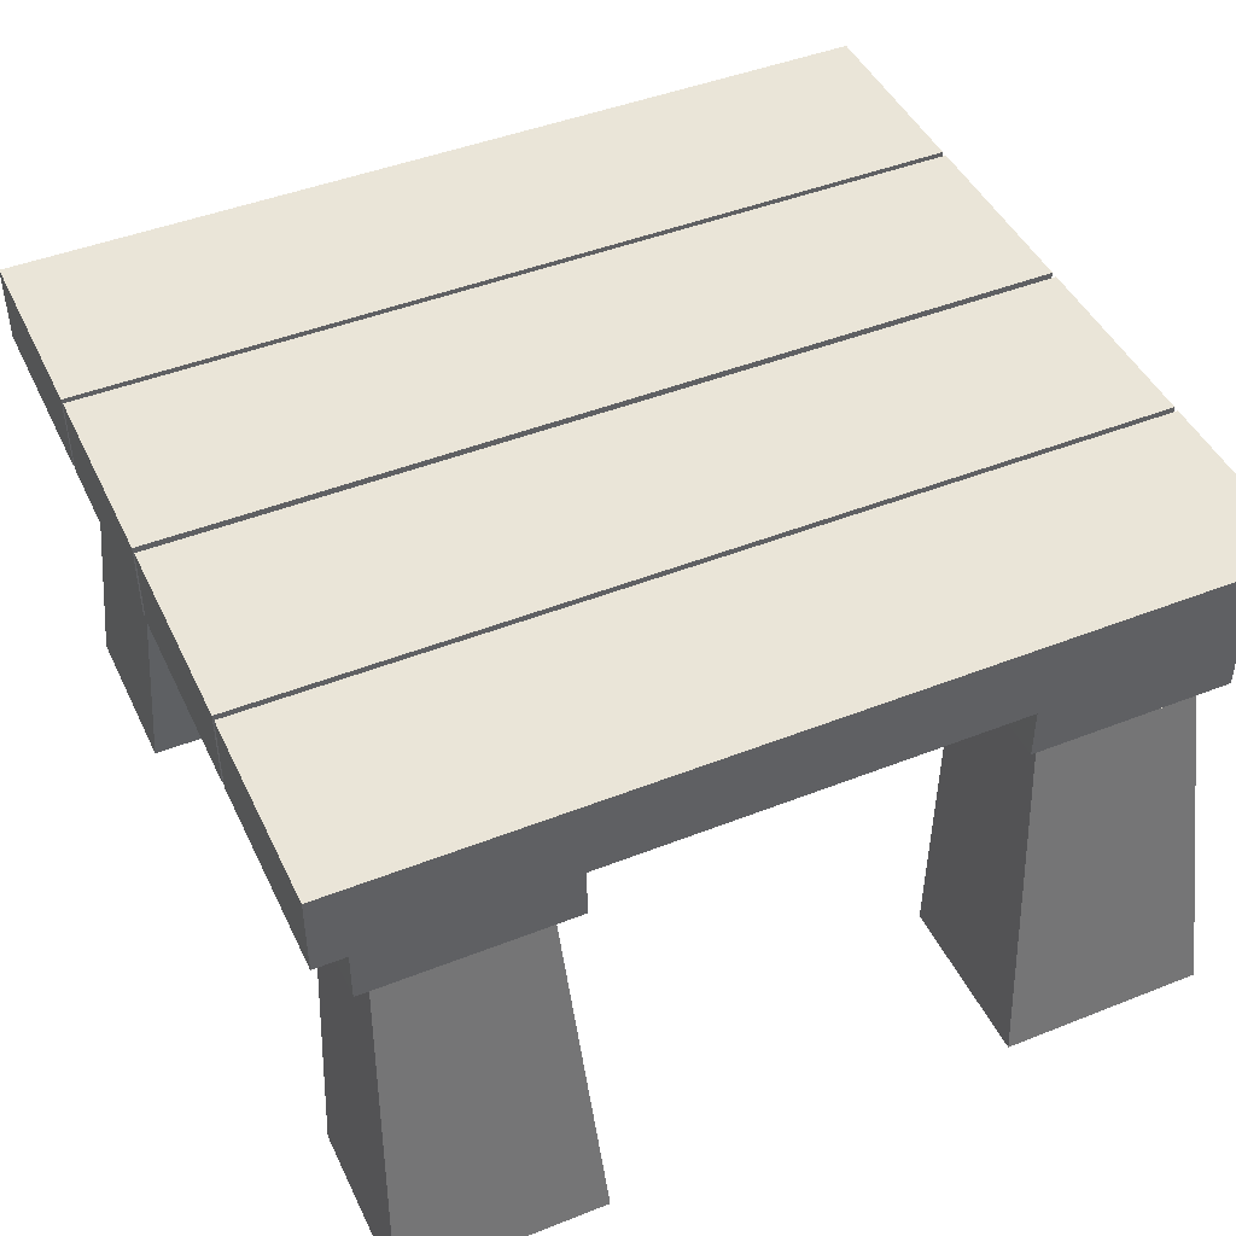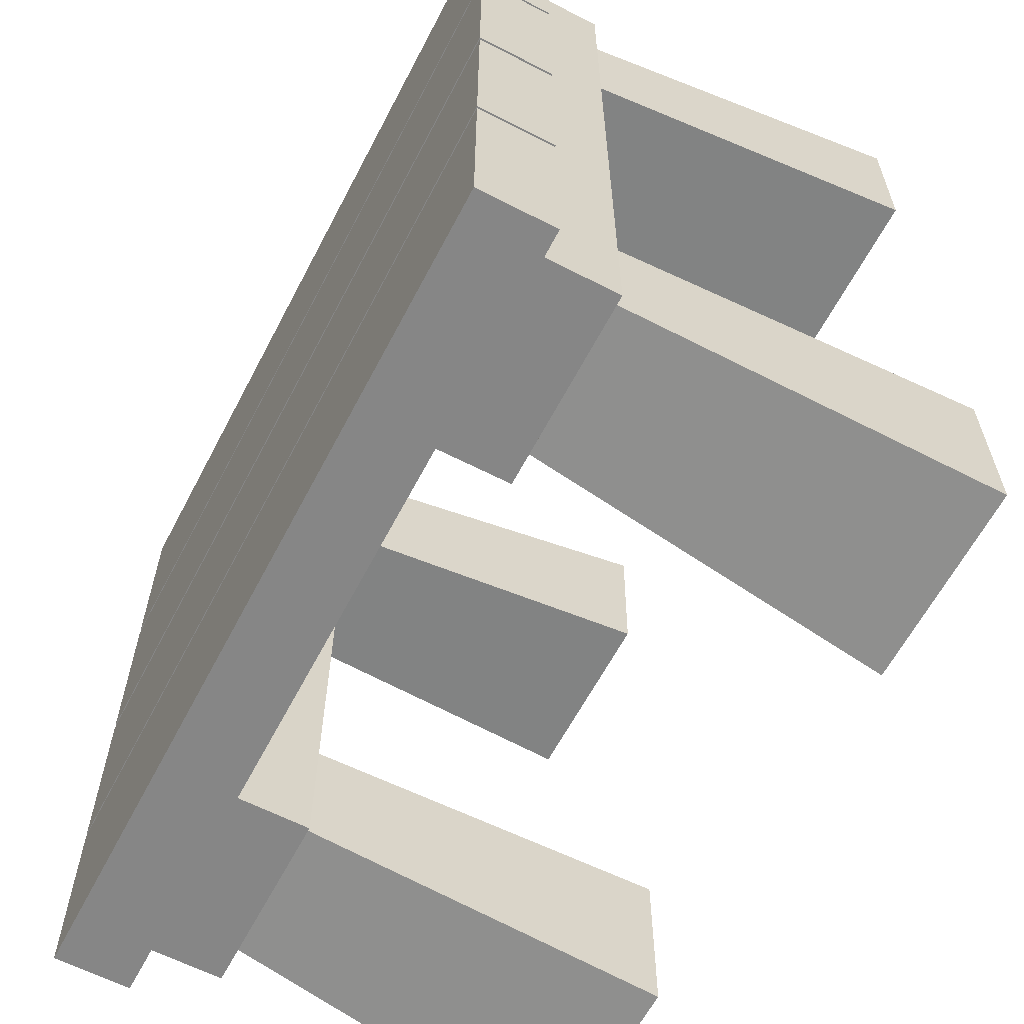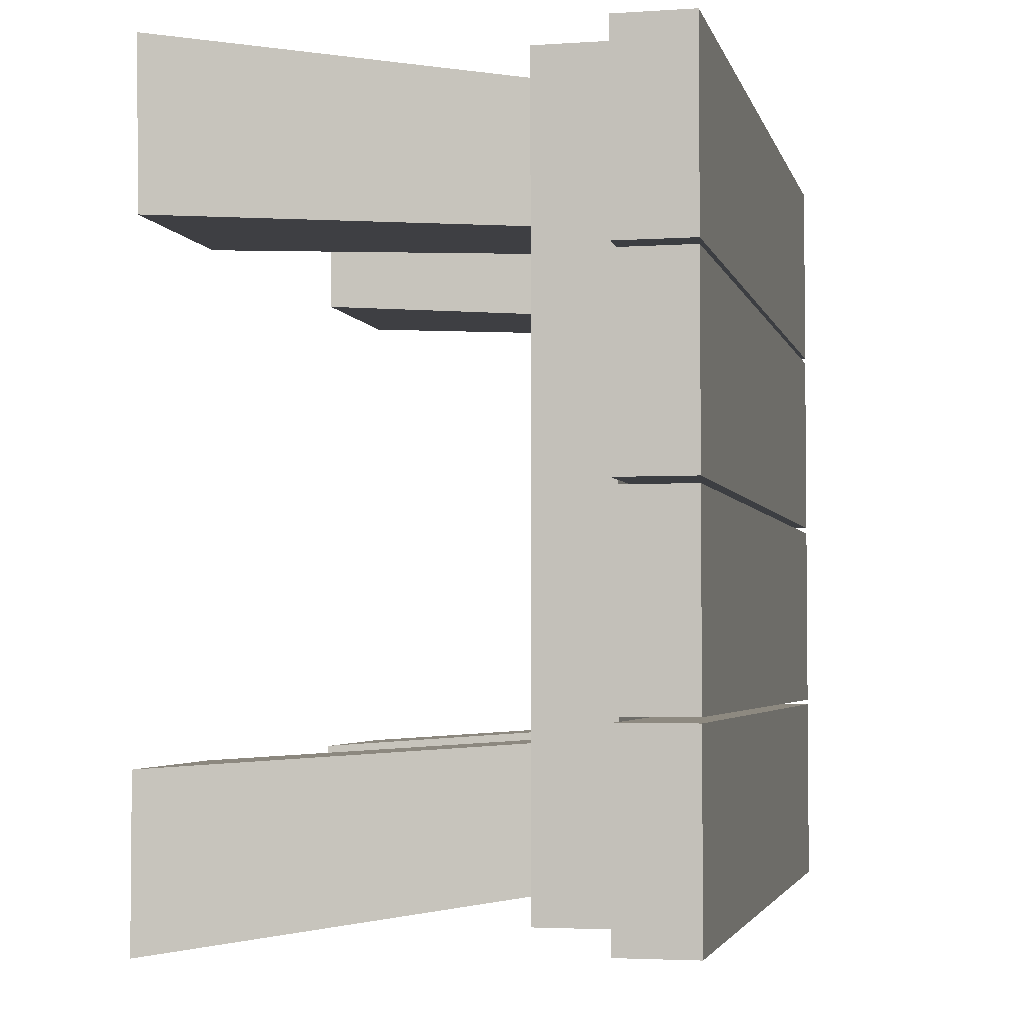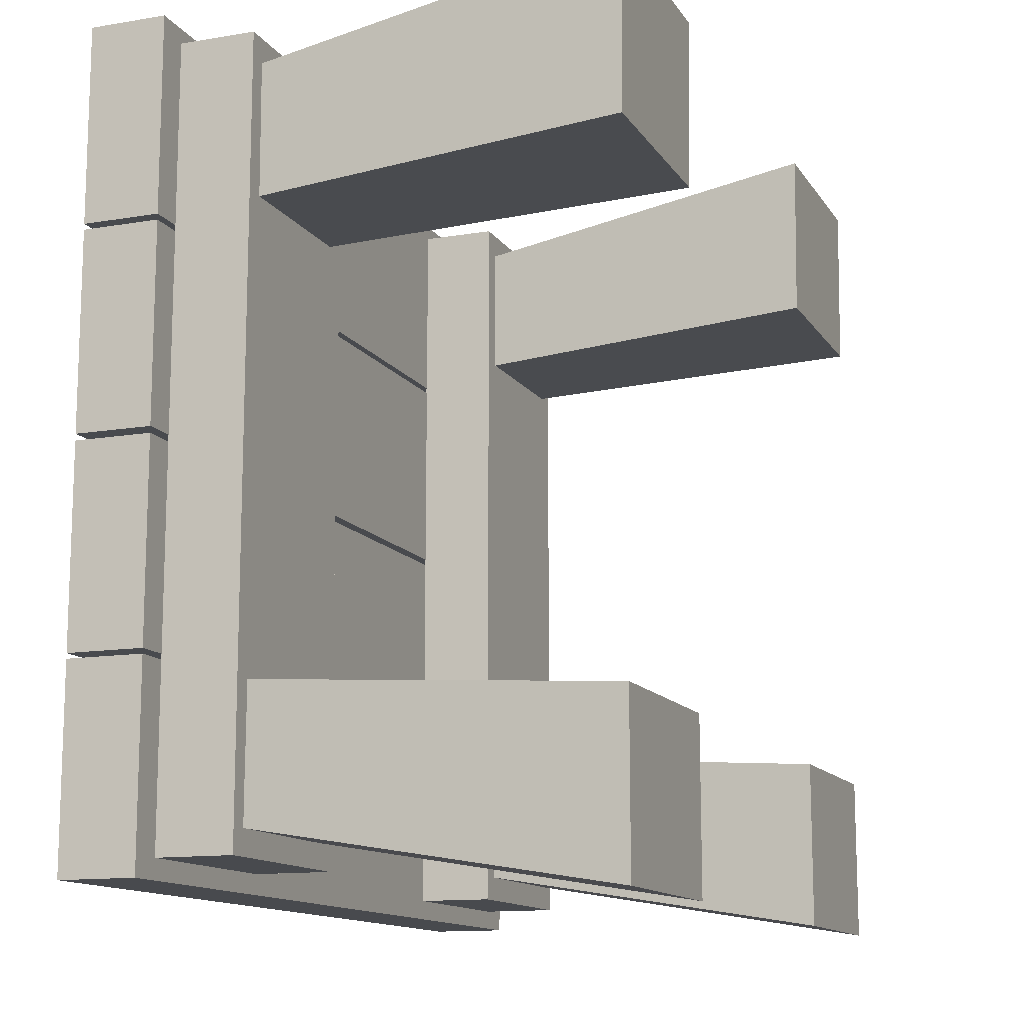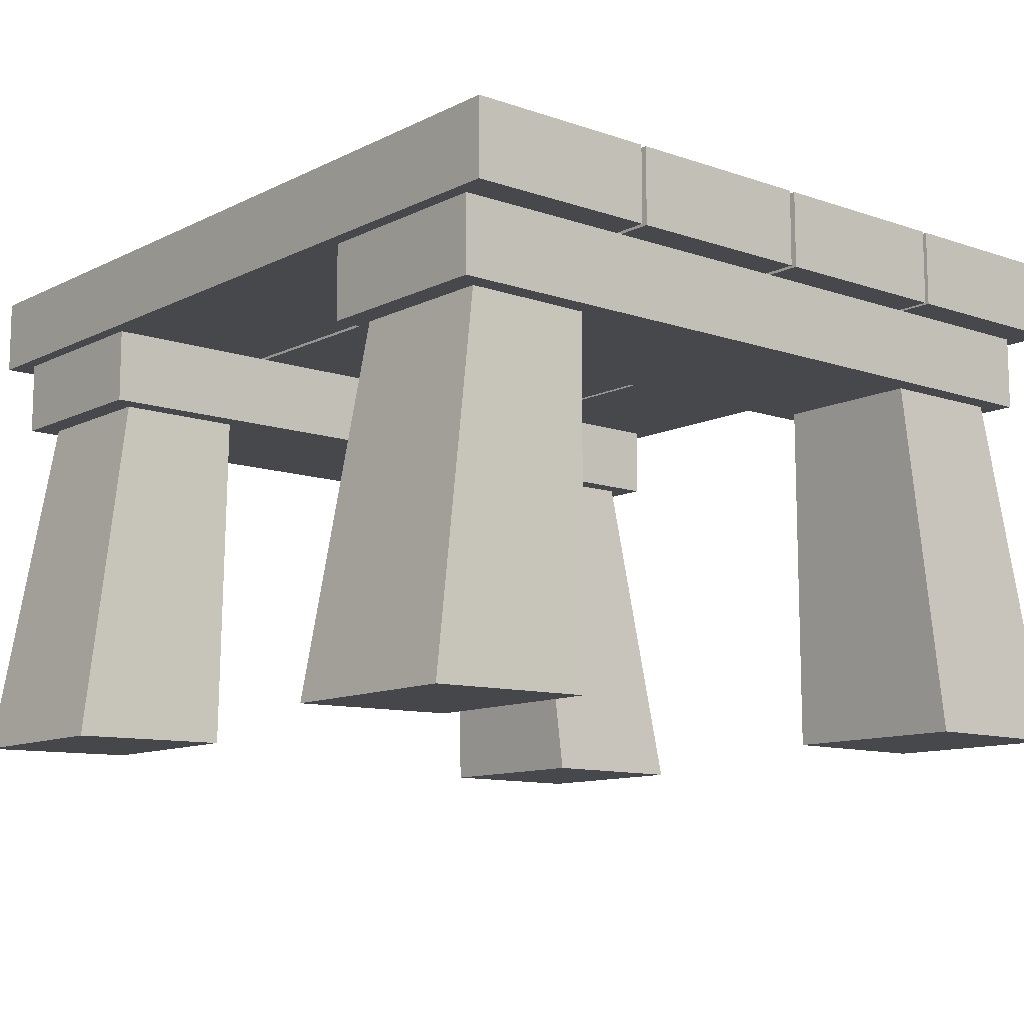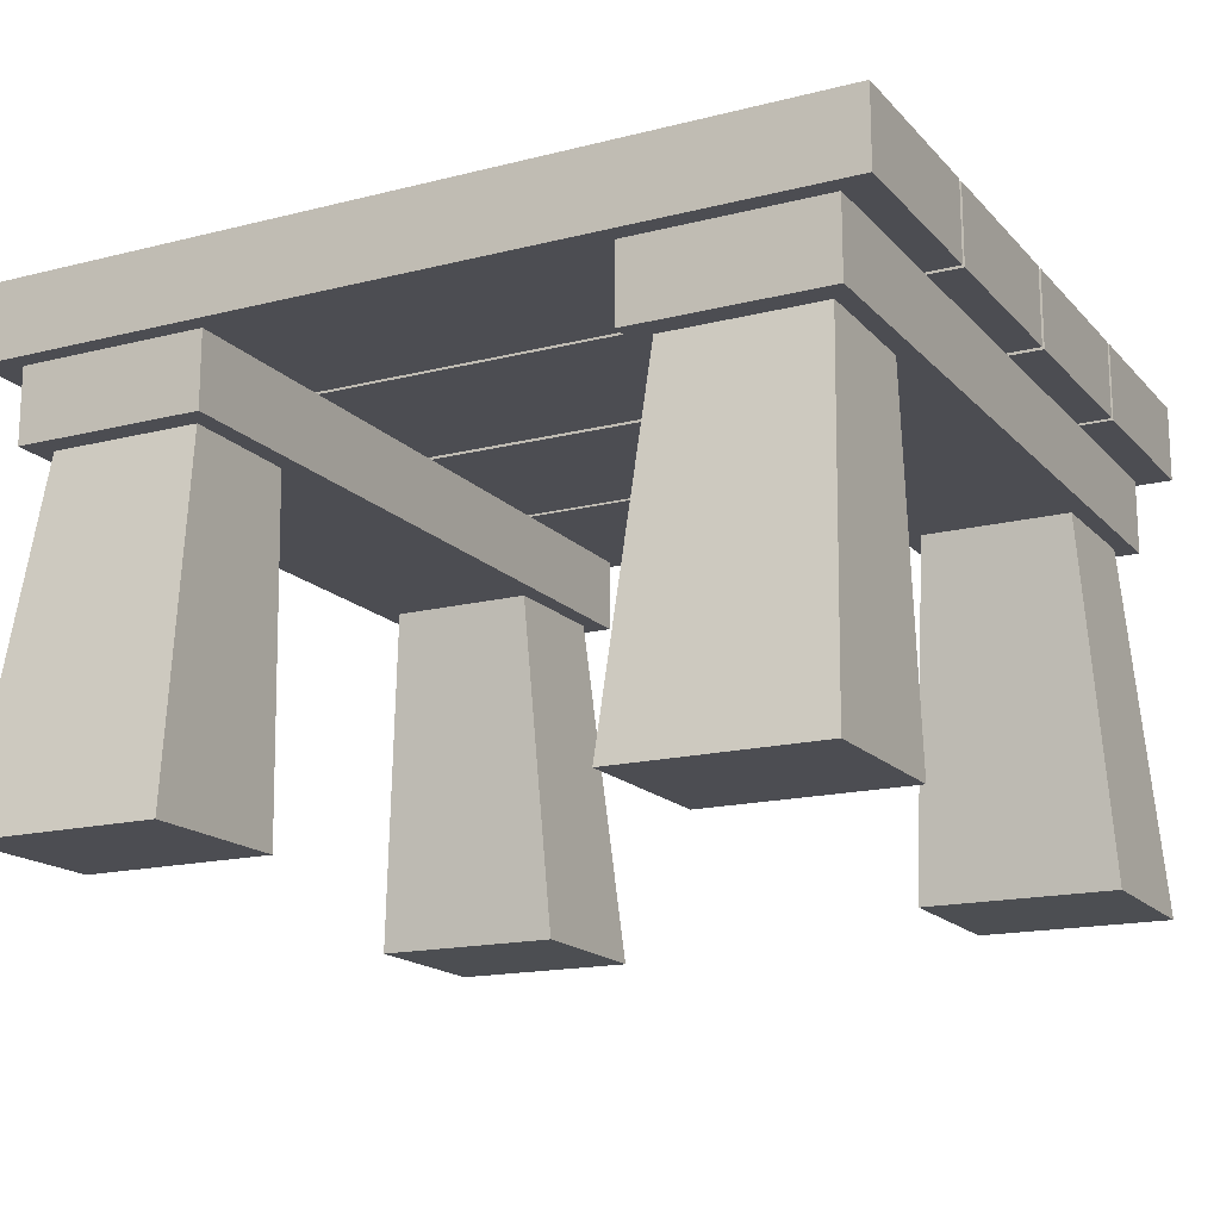
<metadata>
{"format":"obj","ext":"obj","renderer":"f3d","projection":"perspective","resolution":1024,"background":"white","views":[{"elev":45.4,"azim":155.5,"up":"+Y"},{"elev":-62.2,"azim":-117.6,"up":"+Z"},{"elev":-3.4,"azim":102.7,"up":"+Z"},{"elev":-12.9,"azim":-68.9,"up":"+Z"},{"elev":-11.1,"azim":50.0,"up":"+Y"},{"elev":-16.4,"azim":-152.6,"up":"+Y"}]}
</metadata>
<code>
g default
v -0.241 0.2809 -1.176
v -0.2579 -0.00062 -1.132
v -0.1465 0.2809 -1.176
v -0.1295 -0.00062 -1.132
v -0.1465 0.2676 -1.255
v -0.1295 0.000729 -1.239
v -0.241 0.2676 -1.255
v -0.2579 0.000729 -1.239
g pCube20 group2
f 1 2 4 3
f 3 4 6 5
f 5 6 8 7
f 7 8 2 1
f 2 8 6 4
f 7 1 3 5
g default
v -0.2555 0.2342 -1.645
v -0.2555 0.2342 -1.153
v -0.2555 0.2838 -1.645
v -0.2555 0.2838 -1.153
v -0.1297 0.2838 -1.645
v -0.1297 0.2838 -1.153
v -0.1297 0.2342 -1.645
v -0.1297 0.2342 -1.153
g group2 pCube19
f 9 10 12 11
f 11 12 14 13
f 13 14 16 15
f 15 16 10 9
f 10 16 14 12
f 15 9 11 13
g default
v -0.1465 0.2812 -1.621
v -0.1295 0.000247 -1.668
v -0.241 0.2812 -1.621
v -0.2579 0.000247 -1.668
v -0.241 0.2669 -1.542
v -0.2579 0.000247 -1.561
v -0.1465 0.2669 -1.542
v -0.1295 0.000247 -1.561
g group2 pCube21
f 17 18 20 19
f 19 20 22 21
f 21 22 24 23
f 23 24 18 17
f 18 24 22 20
f 23 17 19 21
g default
v 0.2384 0.2812 -1.621
v 0.2553 0.000247 -1.668
v 0.1439 0.2812 -1.621
v 0.127 0.000247 -1.668
v 0.1439 0.2669 -1.542
v 0.127 0.000247 -1.561
v 0.2384 0.2669 -1.542
v 0.2553 0.000247 -1.561
g group2 pCube23
f 25 26 28 27
f 27 28 30 29
f 29 30 32 31
f 31 32 26 25
f 26 32 30 28
f 31 25 27 29
g default
v 0.1285 0.2342 -1.645
v 0.1285 0.2342 -1.153
v 0.1285 0.2838 -1.645
v 0.1285 0.2838 -1.153
v 0.2544 0.2838 -1.645
v 0.2544 0.2838 -1.153
v 0.2544 0.2342 -1.645
v 0.2544 0.2342 -1.153
g group2 pCube18
f 33 34 36 35
f 35 36 38 37
f 37 38 40 39
f 39 40 34 33
f 34 40 38 36
f 39 33 35 37
g default
v 0.1439 0.2809 -1.176
v 0.127 -0.00062 -1.132
v 0.2384 0.2809 -1.176
v 0.2553 -0.00062 -1.132
v 0.2384 0.2676 -1.255
v 0.2553 0.000729 -1.239
v 0.1439 0.2676 -1.255
v 0.127 0.000729 -1.239
g group2 pCube22
f 41 42 44 43
f 43 44 46 45
f 45 46 48 47
f 47 48 42 41
f 42 48 46 44
f 47 41 43 45
g default
v -0.2772 0.2834 -1.143
v 0.2772 0.2834 -1.143
v -0.2772 0.333 -1.143
v 0.2772 0.333 -1.143
v -0.2772 0.333 -1.269
v 0.2772 0.333 -1.269
v -0.2772 0.2834 -1.269
v 0.2772 0.2834 -1.269
g group2 pCube14
f 49 50 52 51
f 51 52 54 53
f 53 54 56 55
f 55 56 50 49
f 50 56 54 52
f 55 49 51 53
g default
v -0.2772 0.2834 -1.273
v 0.2772 0.2834 -1.273
v -0.2772 0.333 -1.273
v 0.2772 0.333 -1.273
v -0.2772 0.333 -1.399
v 0.2772 0.333 -1.399
v -0.2772 0.2834 -1.399
v 0.2772 0.2834 -1.399
g group2 pCube15
f 57 58 60 59
f 59 60 62 61
f 61 62 64 63
f 63 64 58 57
f 58 64 62 60
f 63 57 59 61
g default
v -0.2772 0.2834 -1.403
v 0.2772 0.2834 -1.403
v -0.2772 0.333 -1.403
v 0.2772 0.333 -1.403
v -0.2772 0.333 -1.529
v 0.2772 0.333 -1.529
v -0.2772 0.2834 -1.529
v 0.2772 0.2834 -1.529
g group2 pCube16
f 65 66 68 67
f 67 68 70 69
f 69 70 72 71
f 71 72 66 65
f 66 72 70 68
f 71 65 67 69
g default
v -0.2772 0.2834 -1.532
v 0.2772 0.2834 -1.532
v -0.2772 0.333 -1.532
v 0.2772 0.333 -1.532
v -0.2772 0.333 -1.658
v 0.2772 0.333 -1.658
v -0.2772 0.2834 -1.658
v 0.2772 0.2834 -1.658
g group2 pCube17
f 73 74 76 75
f 75 76 78 77
f 77 78 80 79
f 79 80 74 73
f 74 80 78 76
f 79 73 75 77

</code>
